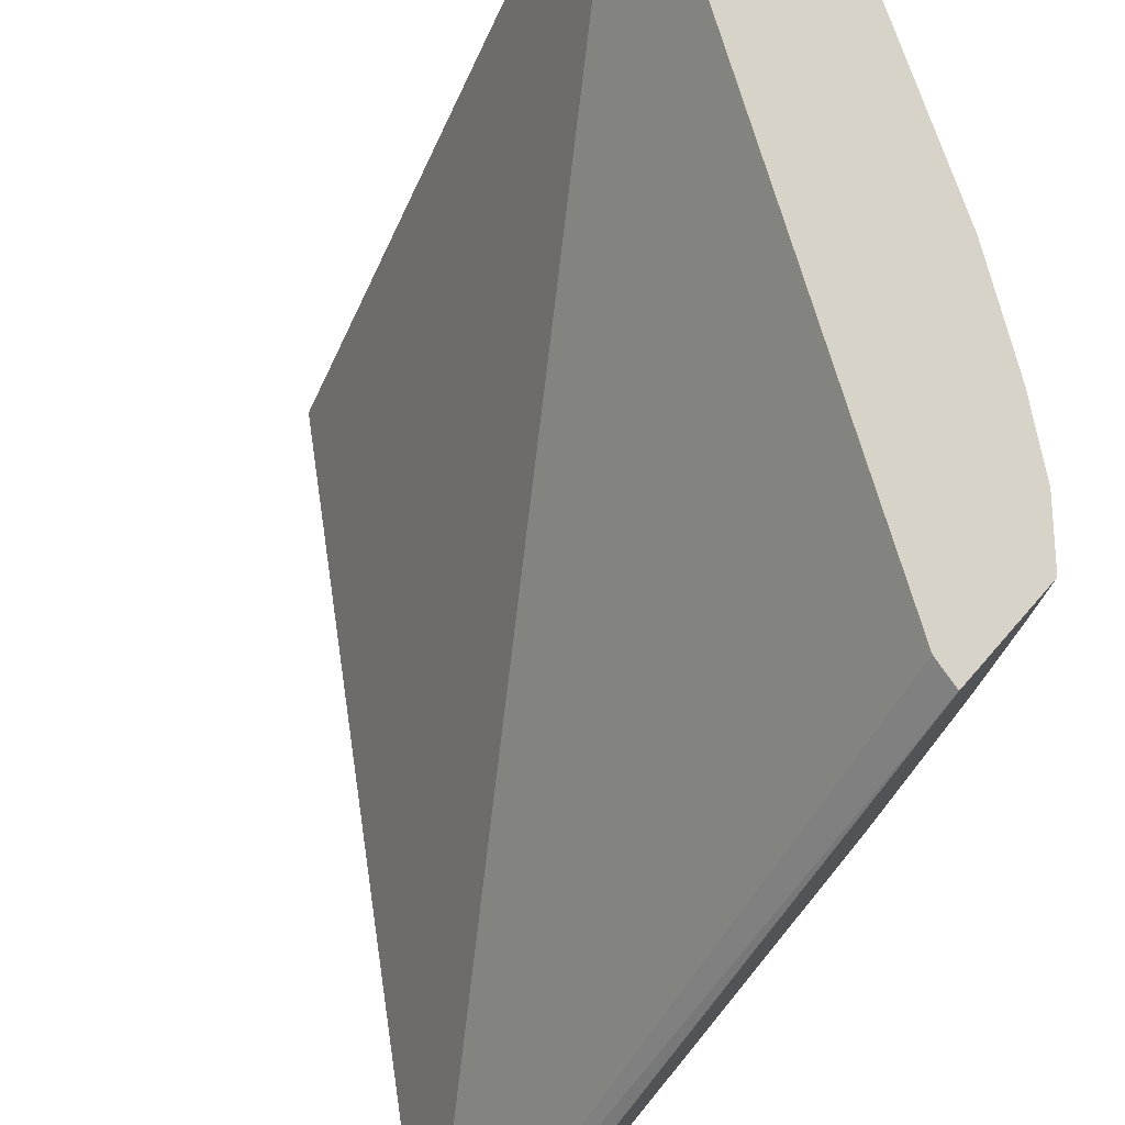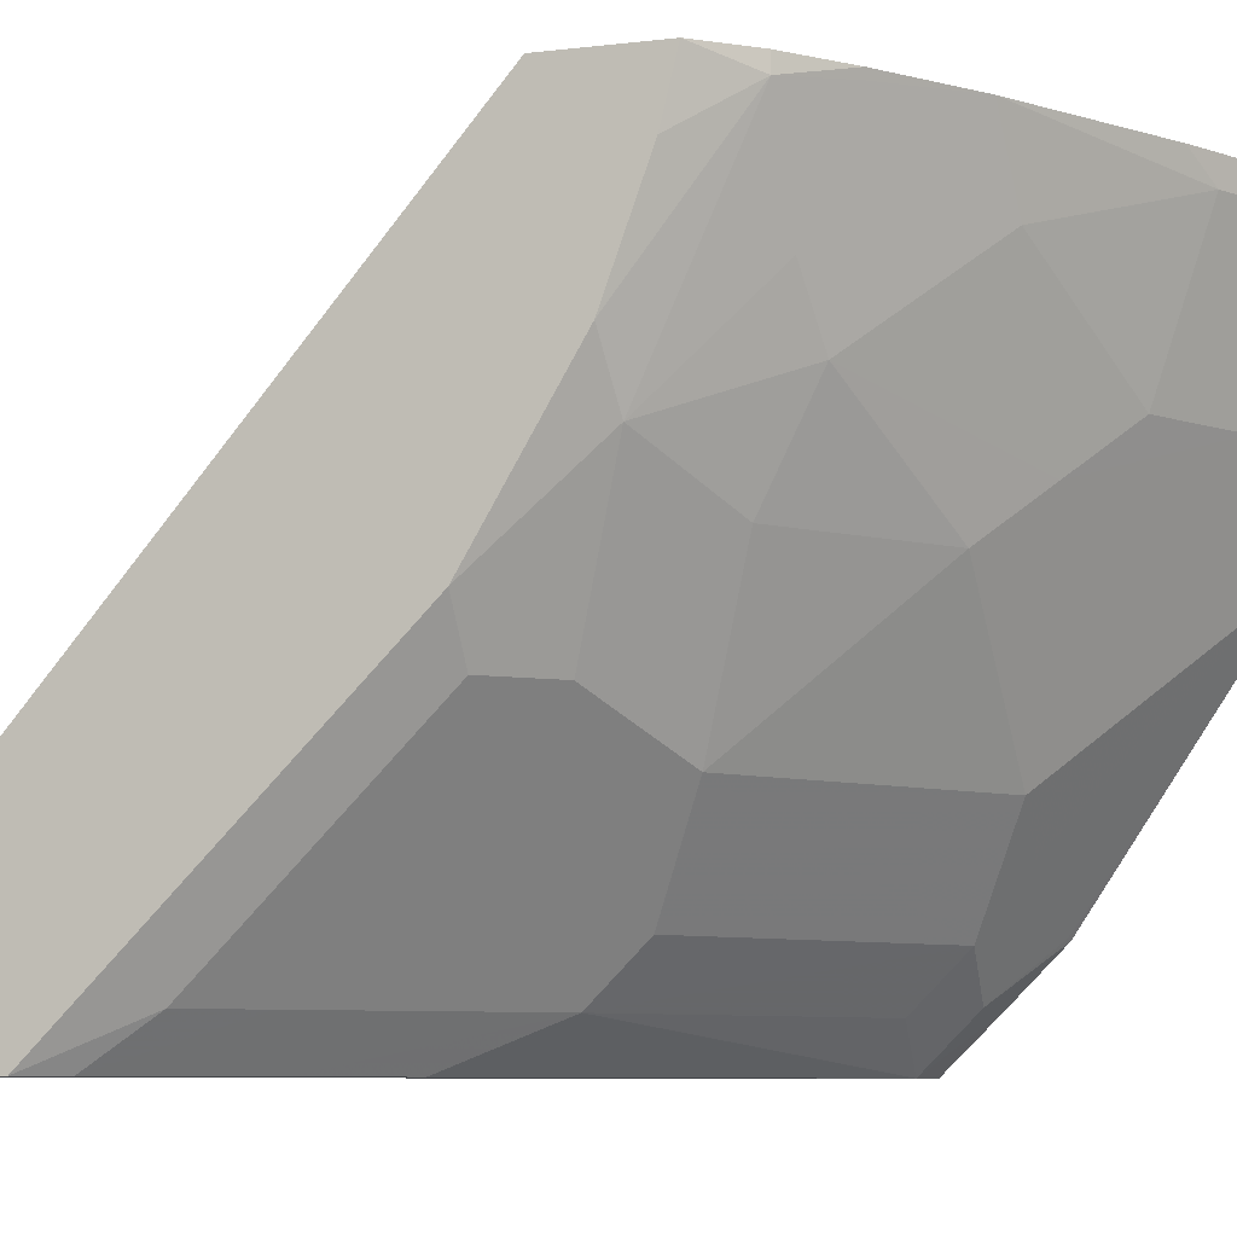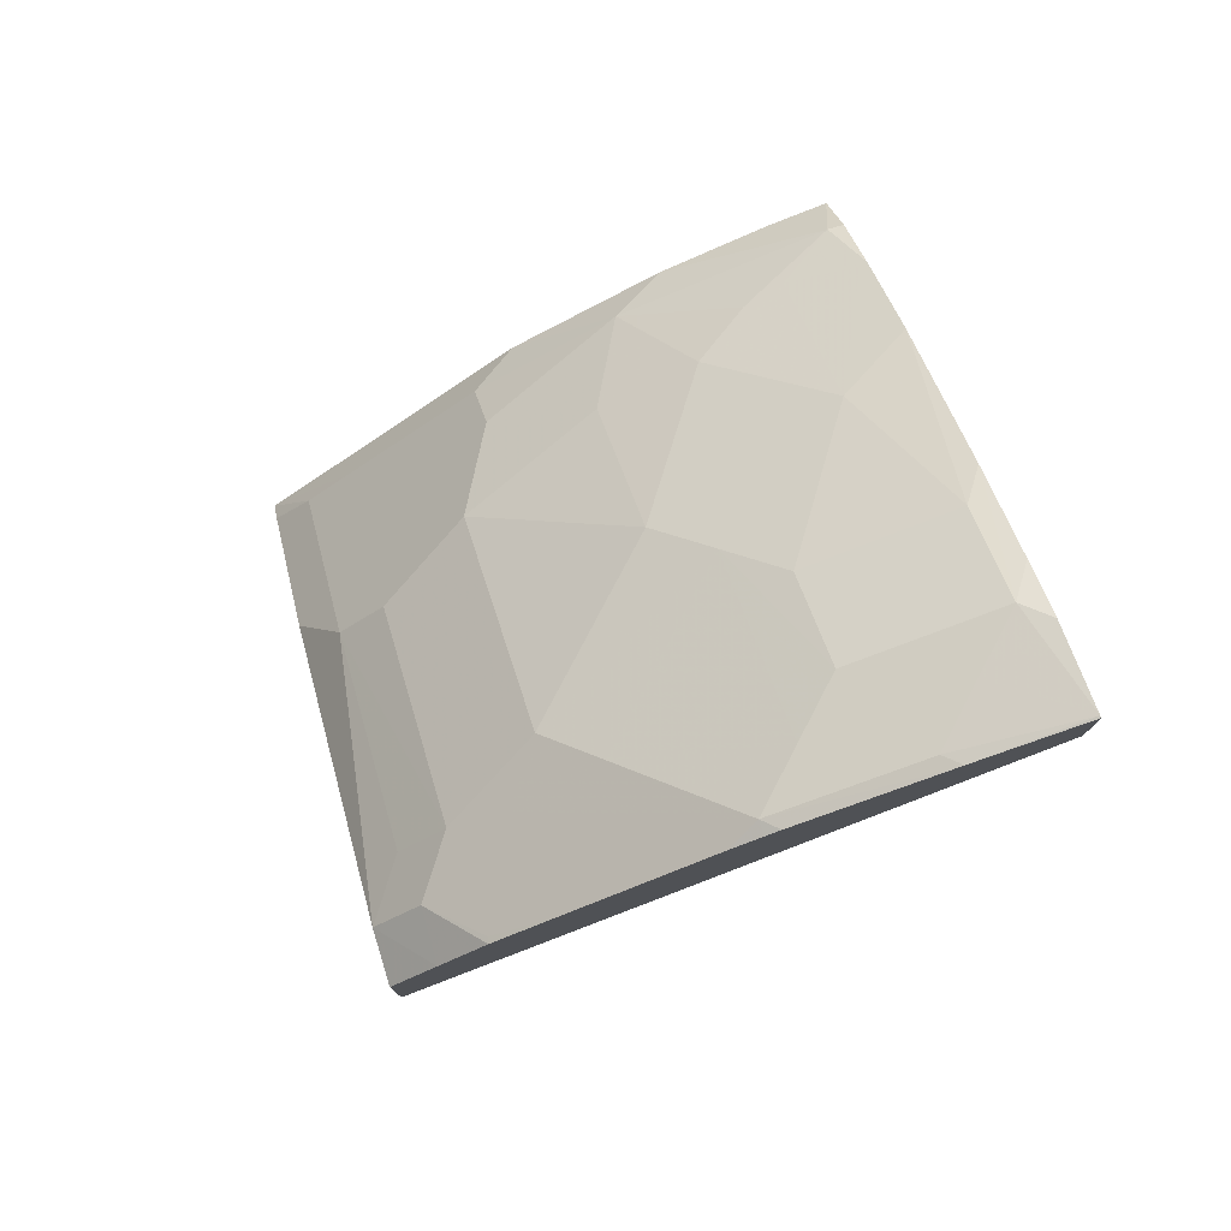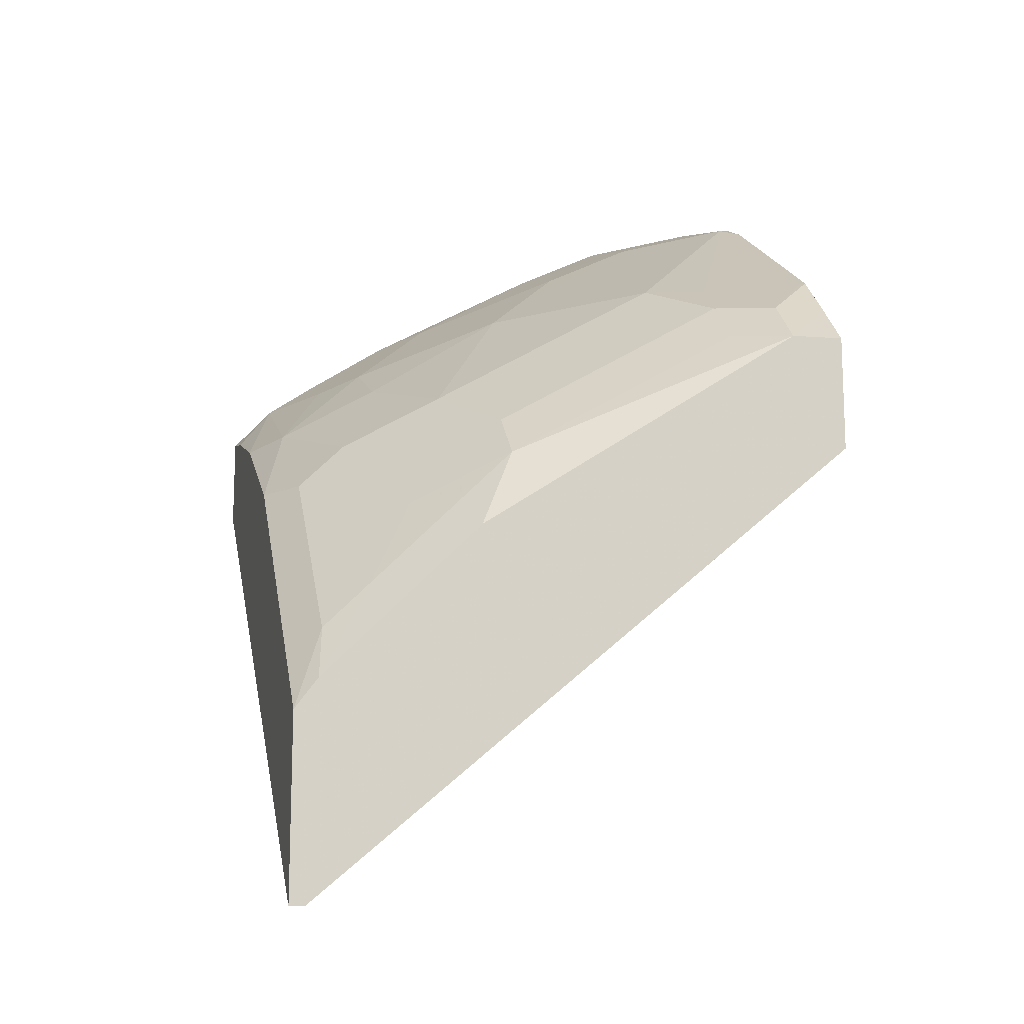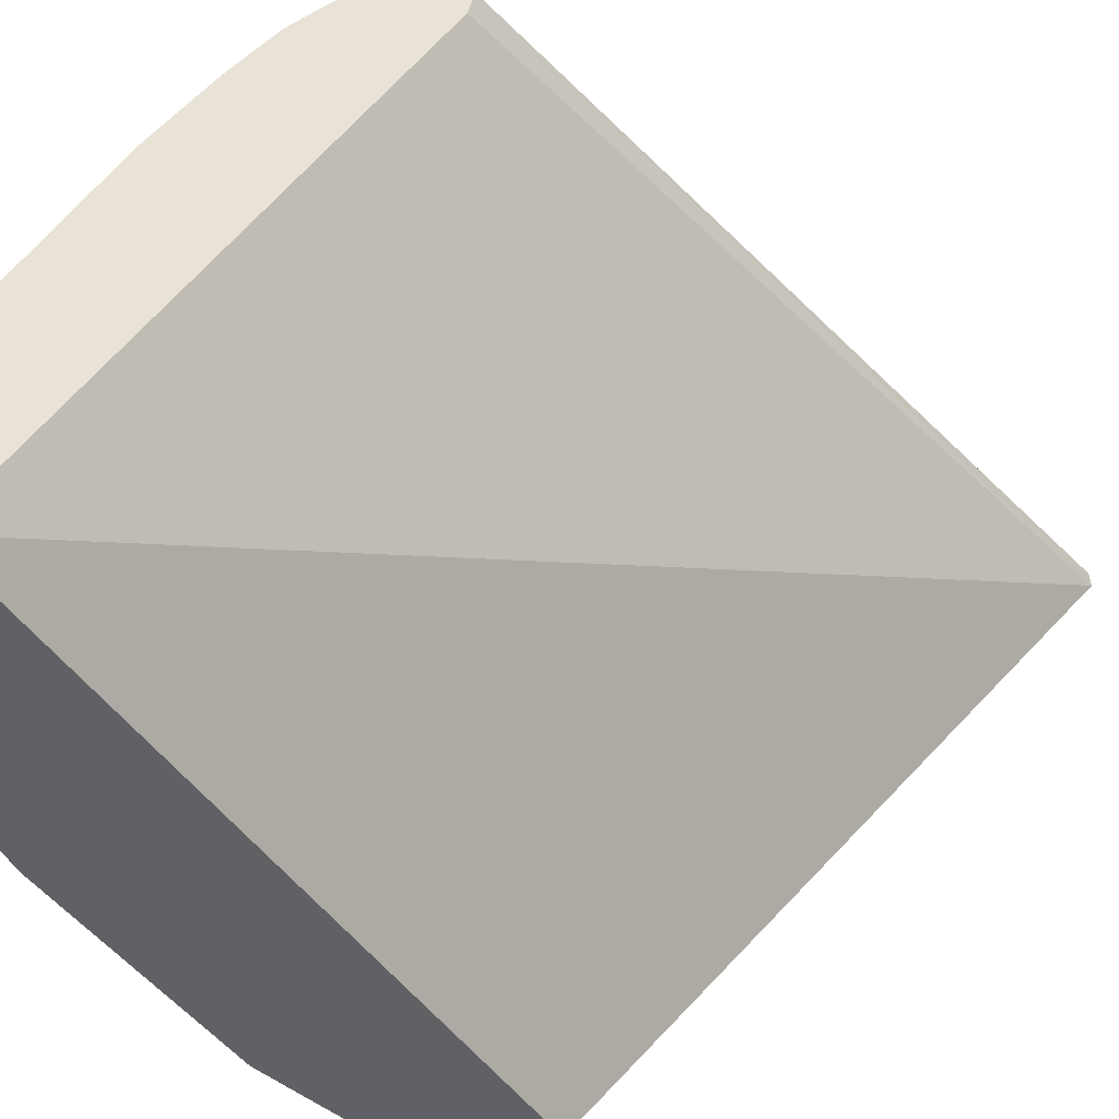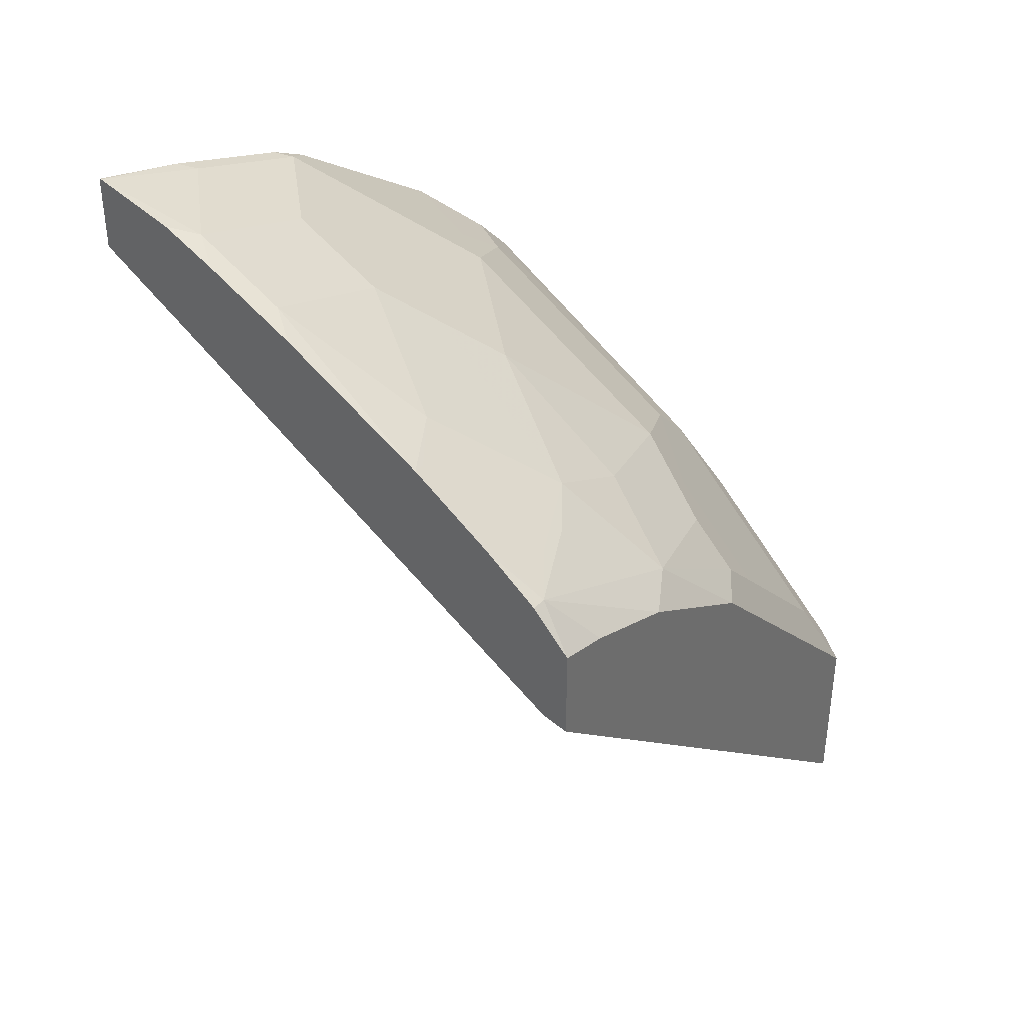
<metadata>
{"format":"obj","ext":"obj","renderer":"f3d","projection":"perspective","resolution":1024,"background":"white","views":[{"elev":75.9,"azim":-138.8,"up":"+Y"},{"elev":-7.3,"azim":-70.4,"up":"+Y"},{"elev":77.2,"azim":72.6,"up":"+Z"},{"elev":-14.0,"azim":-13.9,"up":"+Z"},{"elev":41.7,"azim":86.6,"up":"+Y"},{"elev":37.7,"azim":-143.2,"up":"+Z"}]}
</metadata>
<code>
v -0.5186 0.2024 0.5977
v -0.5082 0.2024 0.6003
v -0.5127 -0.0245 0.4022
v -0.5186 -0.0245 0.4022
v -0.5186 0.2024 0.6345
v -0.2984 0.2024 0.7301
v -0.2984 -0.0245 0.5863
v -0.5186 -0.0245 0.4727
v -0.5186 0.181 0.6292
v -0.5033 0.1964 0.6506
v -0.5033 0.2024 0.6506
v -0.2984 0.2024 0.7595
v -0.2984 -0.0245 0.6329
v -0.5095 -0.0245 0.4849
v -0.5064 -0.009195 0.5064
v -0.5064 0.009217 0.5249
v -0.5064 0.04604 0.5617
v -0.5186 -0.002954 0.4943
v -0.5186 0.1405 0.6144
v -0.4849 0.1596 0.6506
v -0.4696 0.1381 0.6537
v -0.488 0.1749 0.6537
v -0.4819 0.1995 0.666
v -0.4824 0.2024 0.6666
v -0.5064 0.1197 0.6169
v -0.2992 0.2024 0.7595
v -0.2984 0.162 0.7486
v -0.2984 -0.006619 0.6511
v -0.3192 -0.0245 0.6322
v -0.4727 -0.0245 0.5217
v -0.488 -0.009195 0.5249
v -0.4696 0.009217 0.5617
v -0.4696 0.04604 0.5985
v -0.5064 0.06448 0.5801
v -0.5186 0.07662 0.5739
v -0.5186 0.08289 0.5801
v -0.4696 0.1013 0.6353
v -0.4143 0.1013 0.6721
v -0.3959 0.1197 0.6906
v -0.4327 0.1749 0.6906
v -0.4481 0.1964 0.6875
v -0.4493 0.2024 0.6887
v -0.488 0.06448 0.5985
v -0.3317 0.2024 0.7503
v -0.3407 0.1934 0.7458
v -0.3223 0.1749 0.7458
v -0.3039 0.1565 0.7458
v -0.2984 0.1068 0.7301
v -0.3039 0.1013 0.7274
v -0.2984 0.01179 0.6695
v -0.3192 -0.00613 0.6506
v -0.3407 0.009217 0.6537
v -0.3407 -0.009195 0.6353
v -0.4327 -0.009195 0.5801
v -0.4022 -0.0245 0.577
v -0.448 -0.0245 0.5464
v -0.4512 -0.009195 0.5617
v -0.4327 0.009217 0.5985
v -0.4512 0.04604 0.6169
v -0.3591 0.04604 0.6721
v -0.3407 0.06448 0.6906
v -0.3223 0.1197 0.7274
v -0.3407 0.1381 0.7274
v -0.3775 0.1381 0.709
v -0.3775 0.1934 0.7274
v -0.3904 0.2024 0.7218
v -0.3535 0.2024 0.7402
v -0.2984 0.1013 0.7274
v -0.2984 0.09028 0.7219
v -0.3376 0.03069 0.6691
v -0.3008 0.01228 0.6691
v -0.2984 0.03505 0.6851
f 30 54 57
f 32 54 58
f 30 57 31
f 31 57 32
f 32 57 54
f 32 58 33
f 38 60 39
f 33 59 43
f 34 36 35
f 37 43 59
f 37 59 38
f 38 59 60
f 30 56 54
f 33 58 59
f 29 54 55
f 23 42 24
f 29 52 53
f 39 60 61
f 23 41 42
f 25 36 34
f 25 34 43
f 25 43 37
f 26 44 45
f 29 53 54
f 26 45 46
f 26 47 27
f 27 47 49
f 27 49 48
f 28 50 51
f 28 51 29
f 29 51 52
f 26 46 47
f 39 61 62
f 54 56 55
f 39 63 64
f 49 70 69
f 50 71 51
f 50 72 71
f 51 71 52
f 52 71 70
f 52 70 60
f 49 60 70
f 52 60 59
f 52 58 54
f 52 54 53
f 22 40 23
f 63 65 64
f 69 70 71
f 69 71 72
f 52 59 58
f 39 62 63
f 49 61 60
f 49 69 68
f 39 64 40
f 40 64 65
f 40 65 42
f 40 42 41
f 42 65 66
f 44 67 45
f 49 62 61
f 45 67 66
f 45 65 63
f 45 63 46
f 46 63 62
f 46 62 49
f 46 49 47
f 48 49 68
f 45 66 65
f 21 25 37
f 23 40 41
f 21 39 40
f 1 6 2
f 2 6 3
f 3 7 13
f 3 13 29
f 3 29 55
f 3 55 56
f 1 12 6
f 3 56 30
f 3 14 8
f 3 8 4
f 3 6 7
f 5 9 10
f 5 10 11
f 6 12 27
f 3 30 14
f 6 27 48
f 1 26 12
f 1 67 44
f 1 2 3
f 1 3 4
f 21 40 22
f 1 8 18
f 1 18 35
f 1 35 36
f 1 44 26
f 1 36 19
f 1 9 5
f 1 5 11
f 1 11 24
f 1 24 42
f 1 42 66
f 1 66 67
f 1 19 9
f 6 48 68
f 1 4 8
f 6 69 72
f 21 38 39
f 21 37 38
f 20 25 21
f 19 36 25
f 17 35 18
f 17 34 35
f 17 43 34
f 17 33 43
f 17 32 33
f 16 31 32
f 15 31 16
f 14 31 15
f 14 30 31
f 13 28 29
f 12 26 27
f 16 32 17
f 10 19 25
f 6 72 50
f 10 25 20
f 6 50 28
f 6 28 13
f 6 13 7
f 8 14 15
f 8 15 16
f 8 16 17
f 6 68 69
f 9 19 10
f 10 20 21
f 10 21 22
f 10 22 23
f 10 23 24
f 10 24 11
f 8 17 18

</code>
